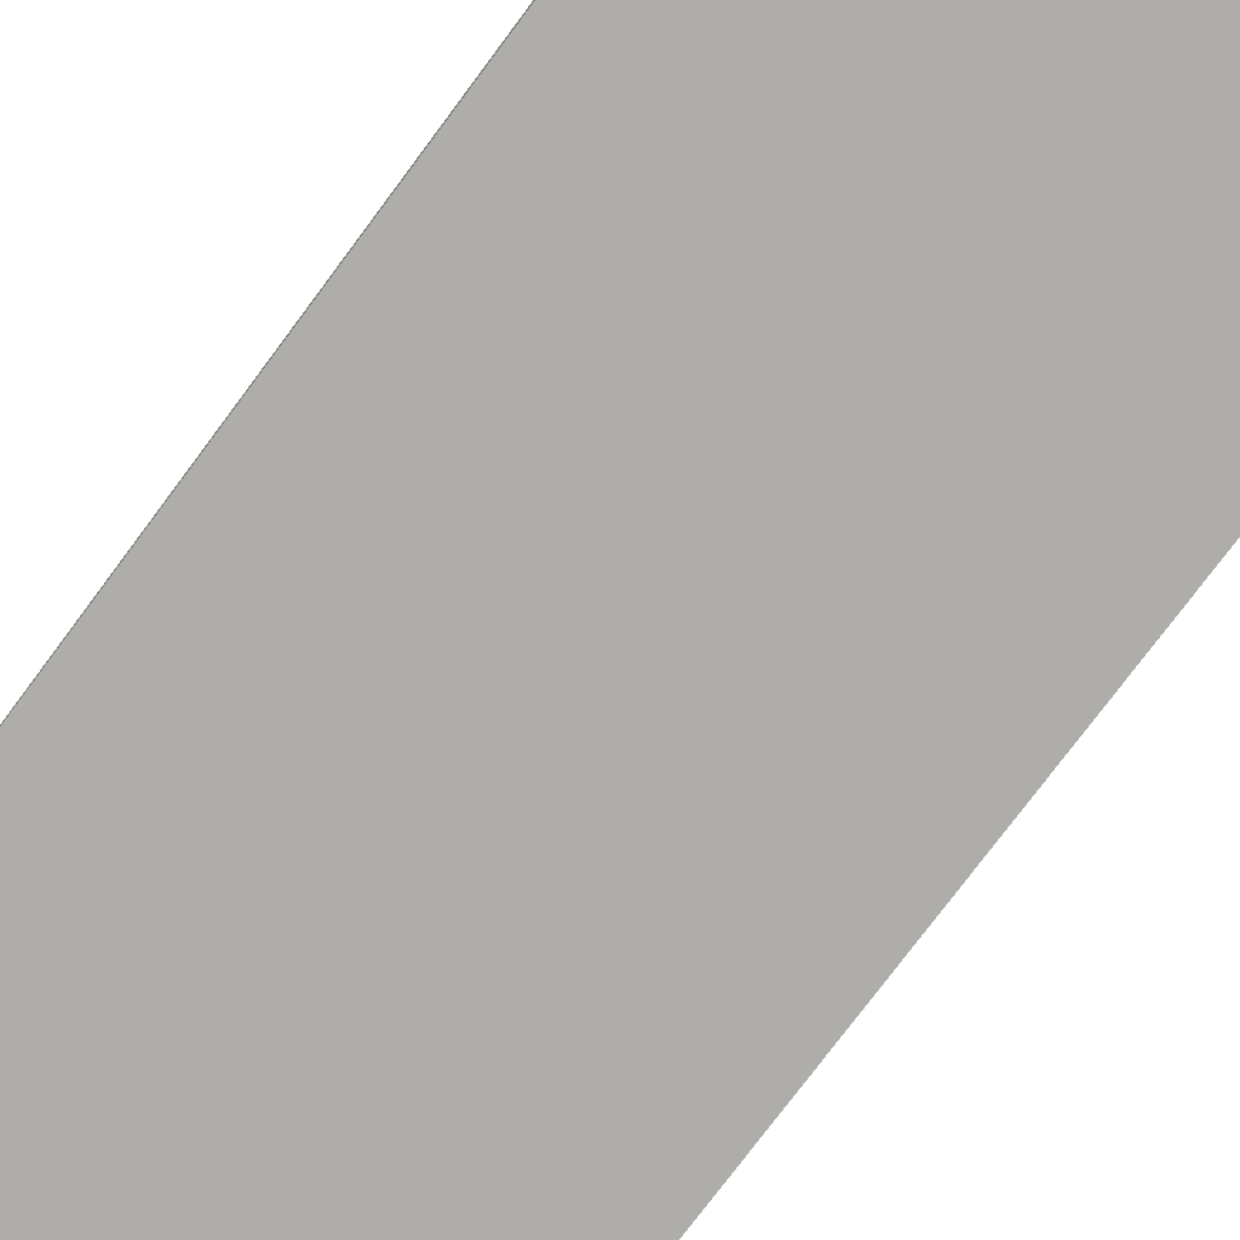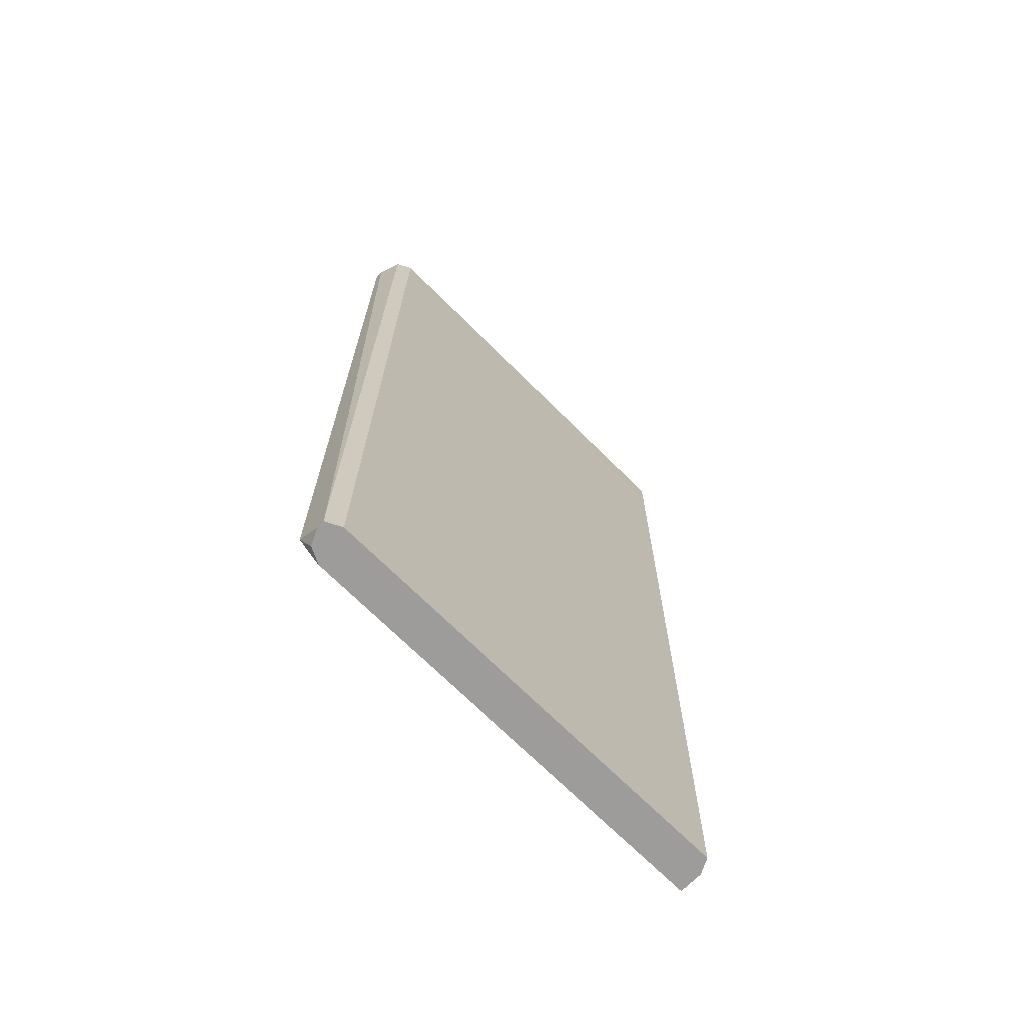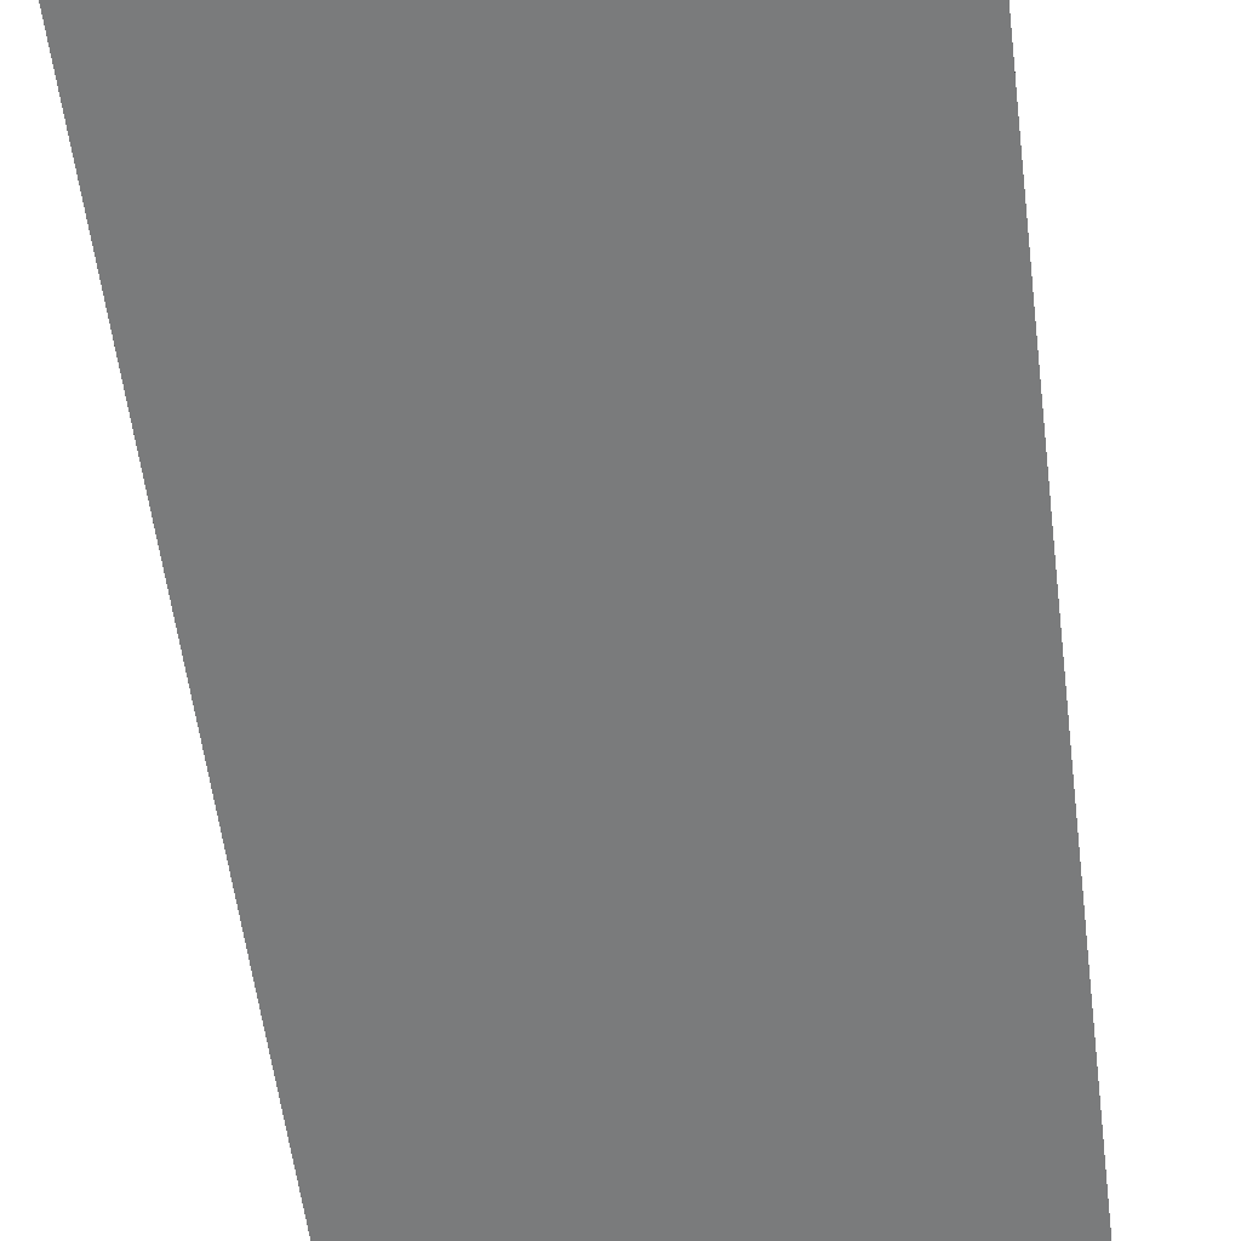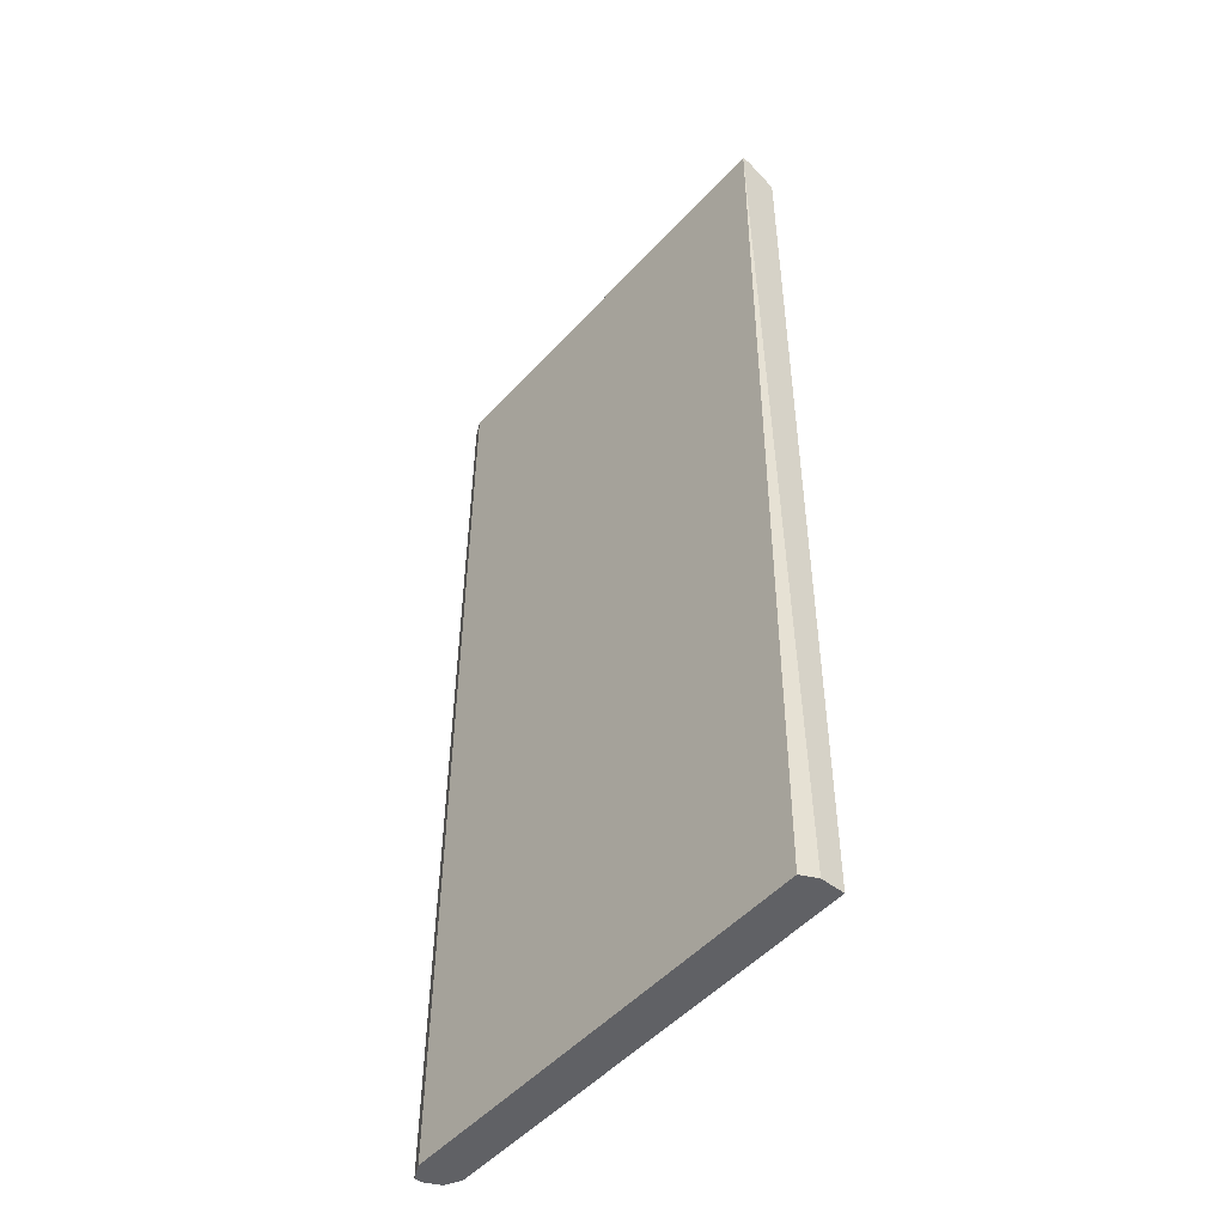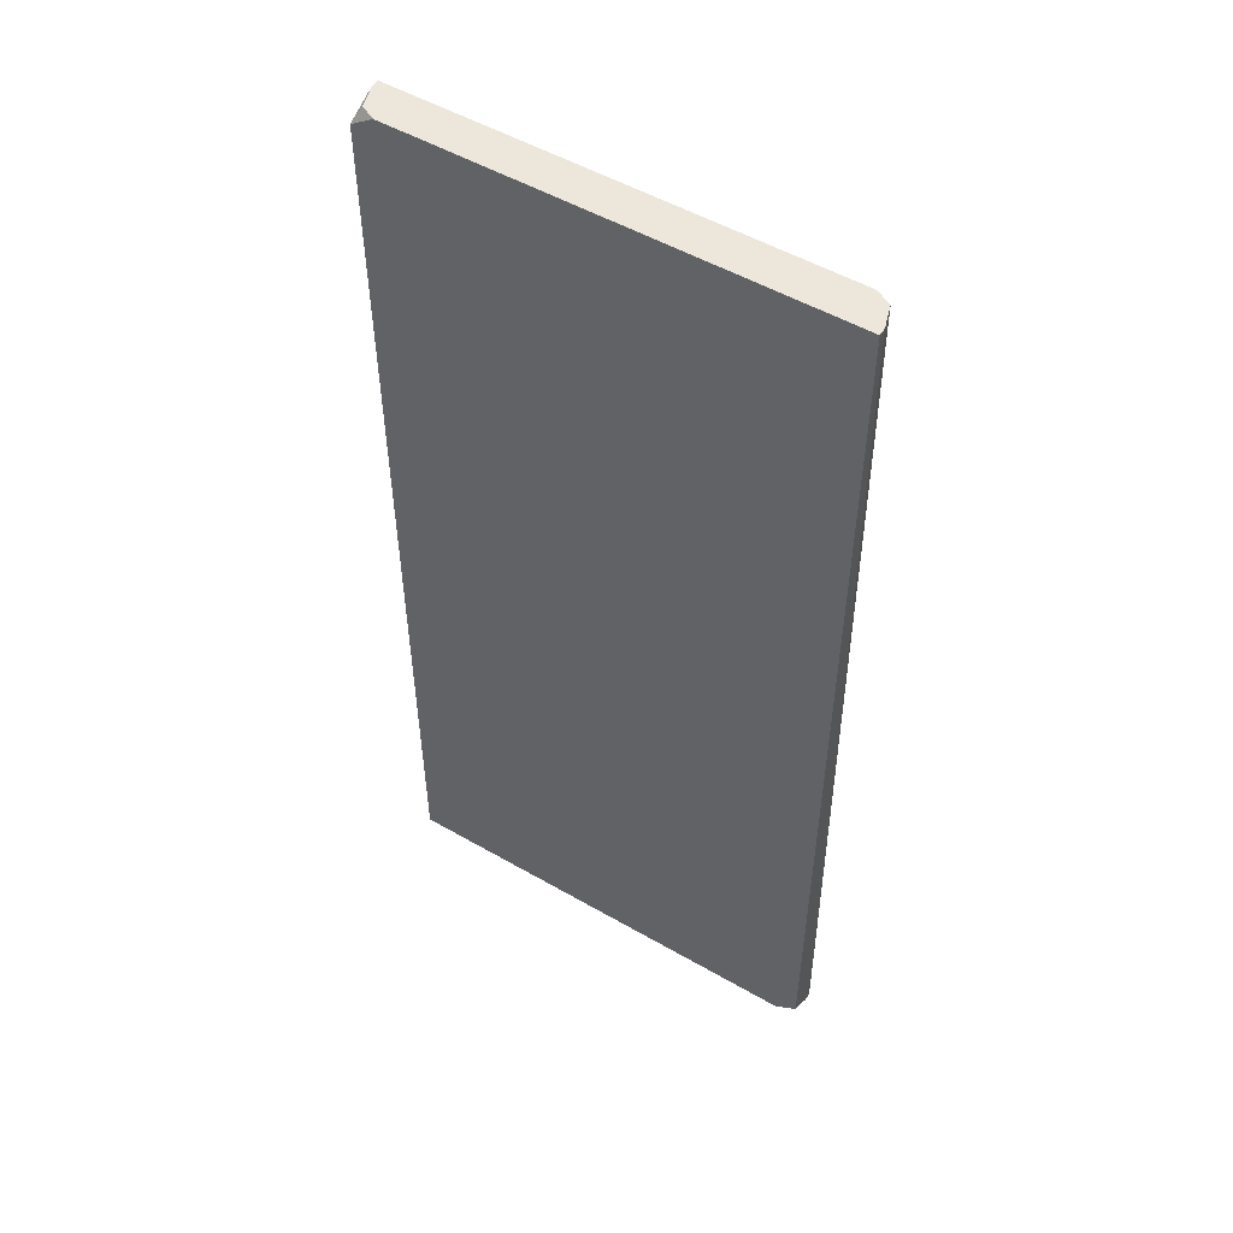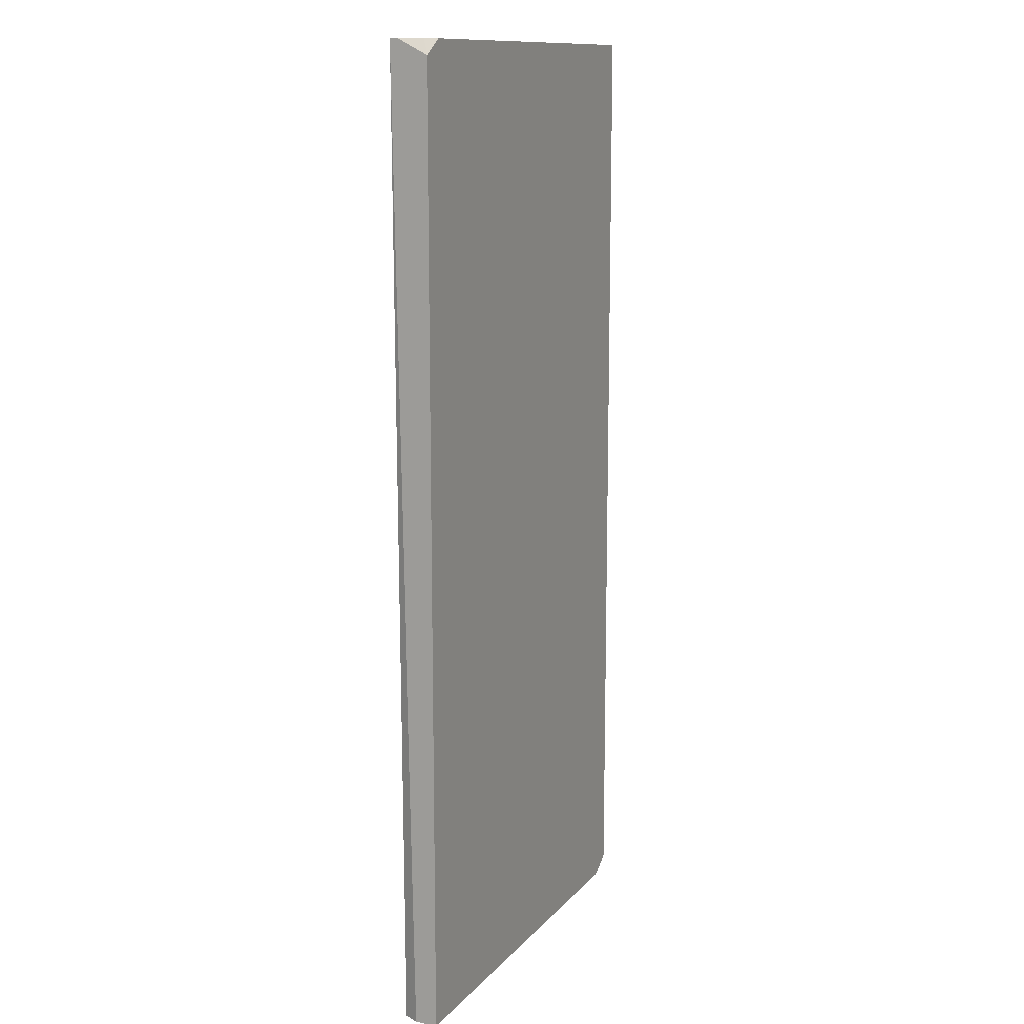
<metadata>
{"format":"obj","ext":"obj","renderer":"f3d","projection":"perspective","resolution":1024,"background":"white","views":[{"elev":-77.4,"azim":-36.8,"up":"+Y"},{"elev":-70.3,"azim":135.1,"up":"+Z"},{"elev":-58.3,"azim":-172.7,"up":"+Y"},{"elev":-49.8,"azim":-130.3,"up":"+Z"},{"elev":52.1,"azim":31.9,"up":"+Z"},{"elev":12.6,"azim":-65.2,"up":"+Z"}]}
</metadata>
<code>
v -0.9291 -1.008 -1.008
v 0 -0.9449 -0.9921
v 0 -0.9449 -1.008
v 0 -0.9606 -1.008
v 0 -0.9921 1.008
v 0 -1.008 1.008
v 0 -1.008 -0.9764
v -0.01575 -0.9449 1.008
v -0.01575 -0.9921 -1.008
v -0.0315 -0.9291 -0.9921
v -0.0315 -0.9291 -1.008
v -0.04724 -0.9291 1.008
v -0.04724 -1.008 -1.008
v -0.8819 -1.008 1.008
v -0.9134 -0.9291 -1.008
v -0.9134 -0.9921 1.008
v -0.9291 -0.9291 1.008
v -0.9291 -0.9449 1.008
v -0.9291 -0.9291 0.9921
v -0.9291 -0.9606 -1.008
v -0.9291 -1.008 0.9764
f 13 7 6
f 13 6 14
f 13 14 21
f 13 21 1
f 19 17 12
f 19 12 10
f 19 10 11
f 19 11 15
f 19 15 20
f 19 20 1
f 19 1 21
f 19 21 18
f 19 18 17
f 16 14 6
f 16 6 5
f 16 5 8
f 16 8 12
f 16 12 17
f 16 17 18
f 16 18 21
f 16 21 14
f 9 7 13
f 2 3 11
f 2 11 10
f 2 10 12
f 2 12 8
f 2 8 5
f 4 9 13
f 4 13 1
f 4 1 20
f 4 20 15
f 4 15 11
f 4 11 3
f 4 3 2
f 4 2 5
f 4 5 6
f 4 6 7
f 4 7 9

</code>
